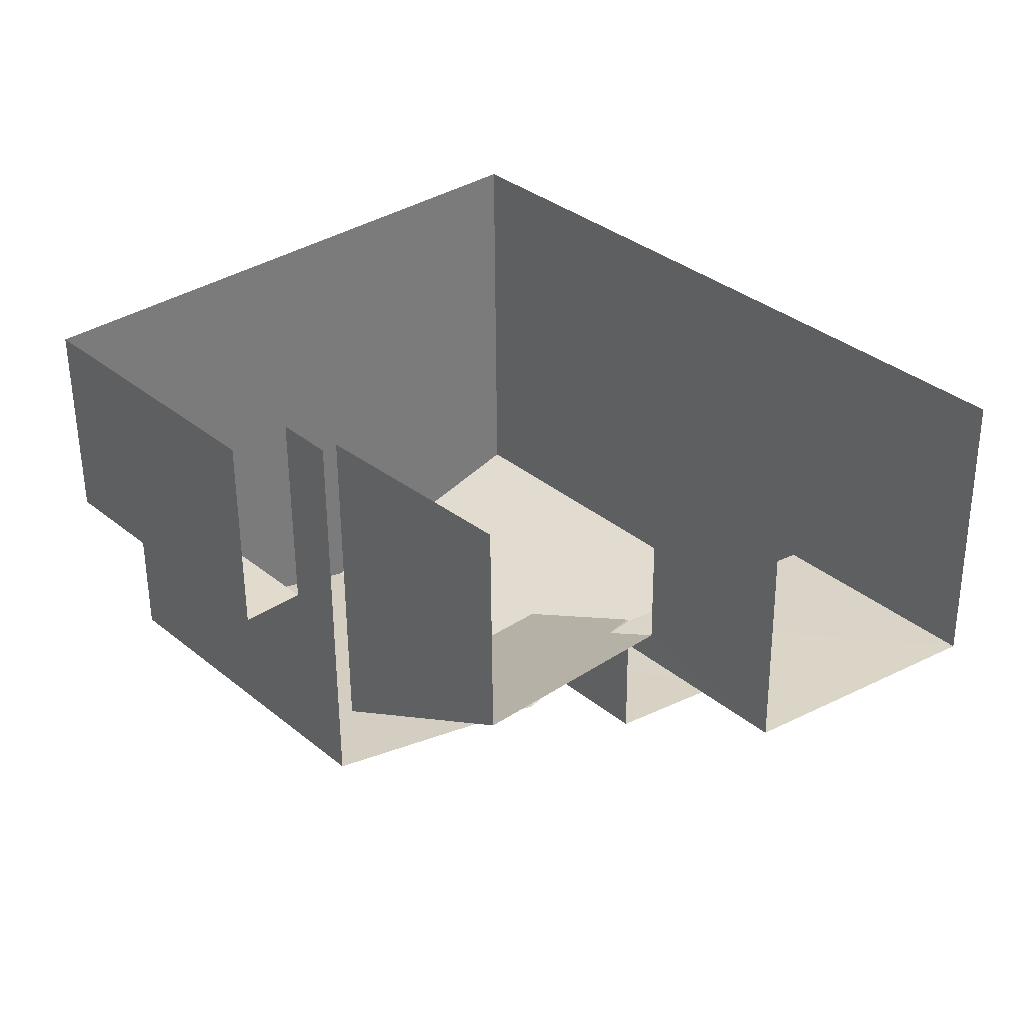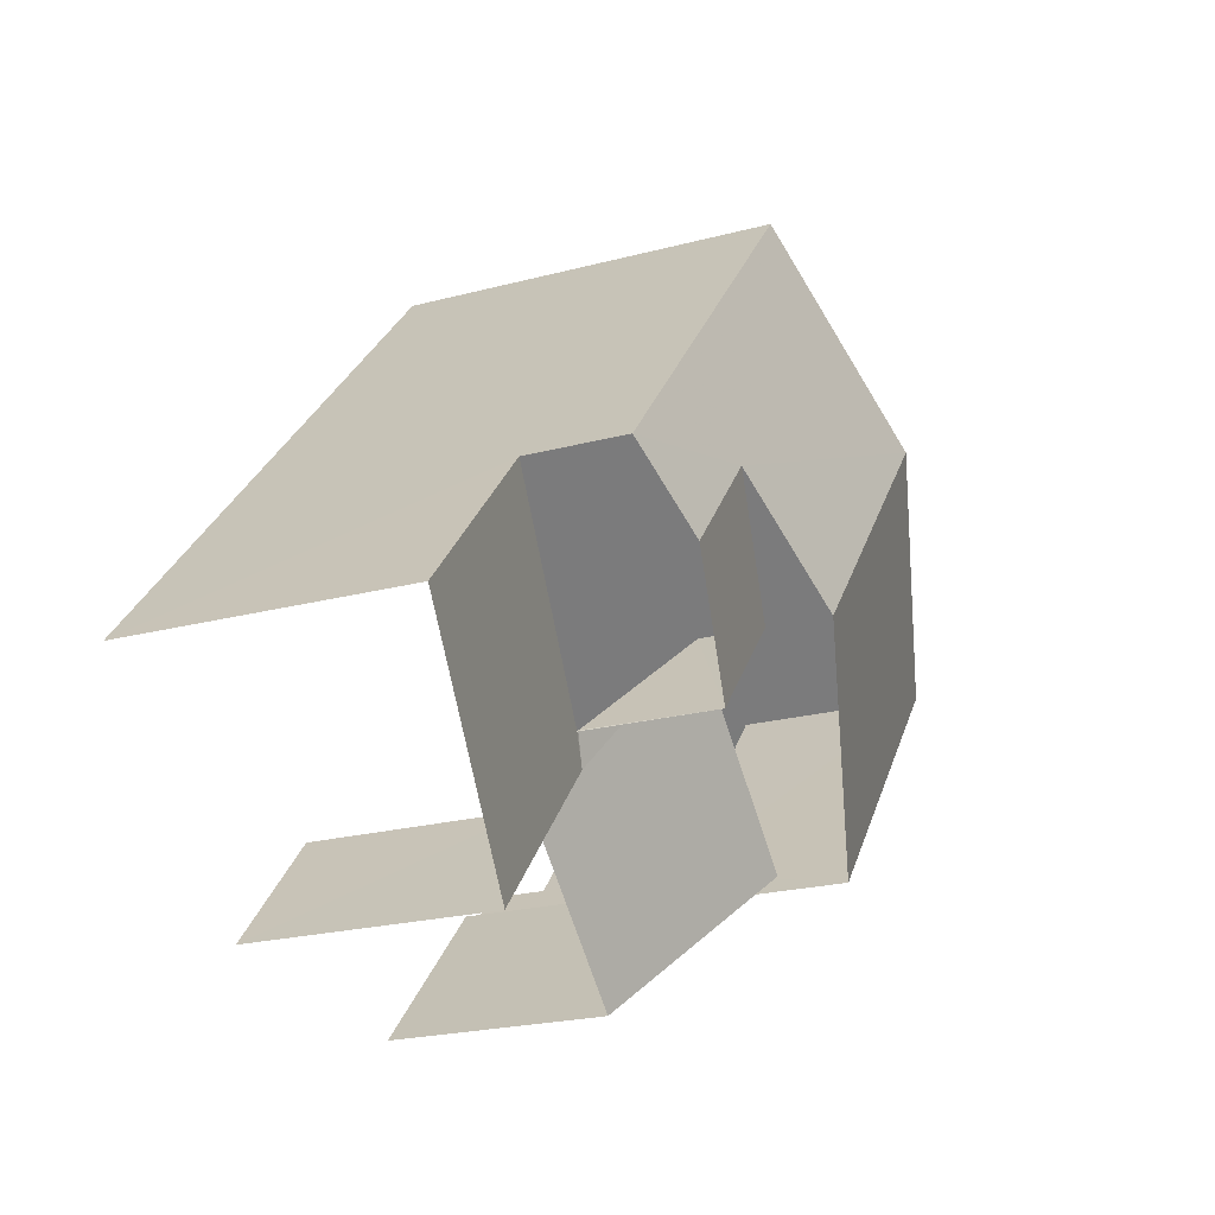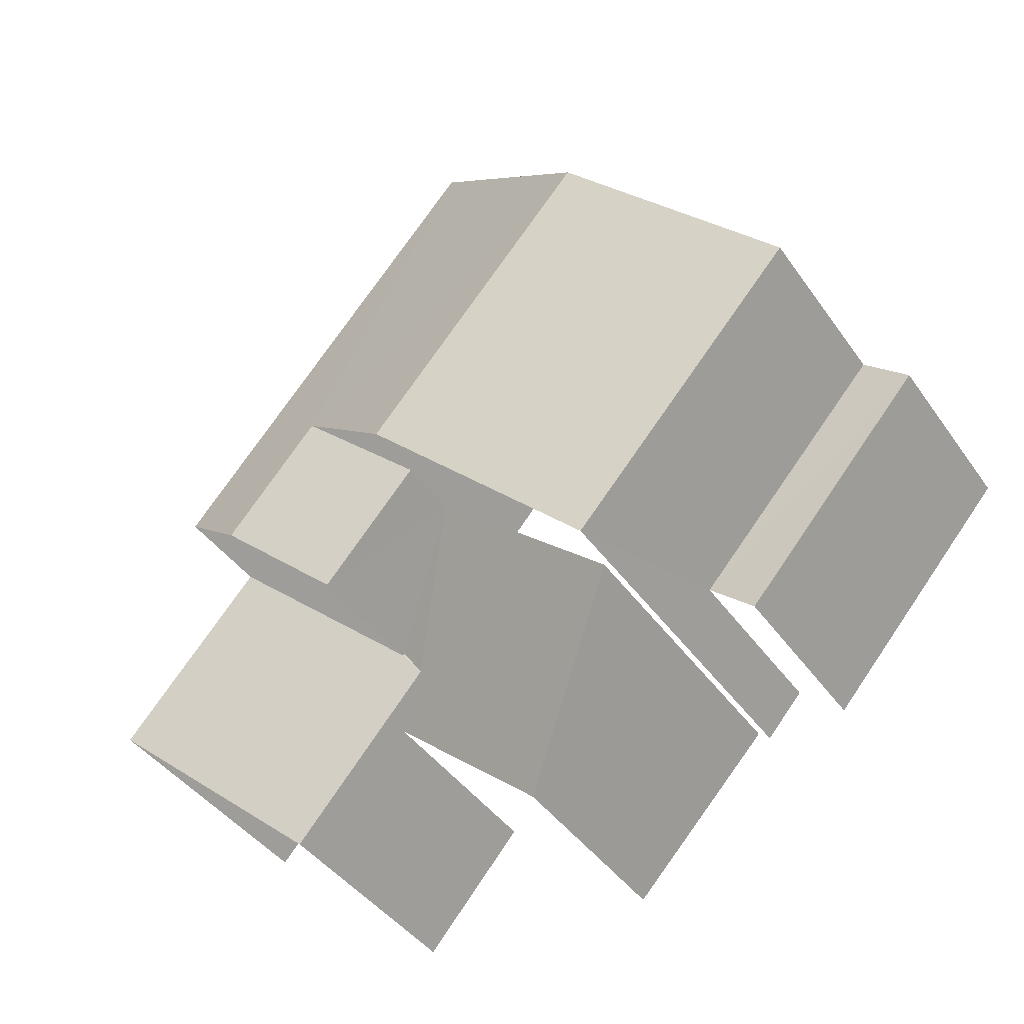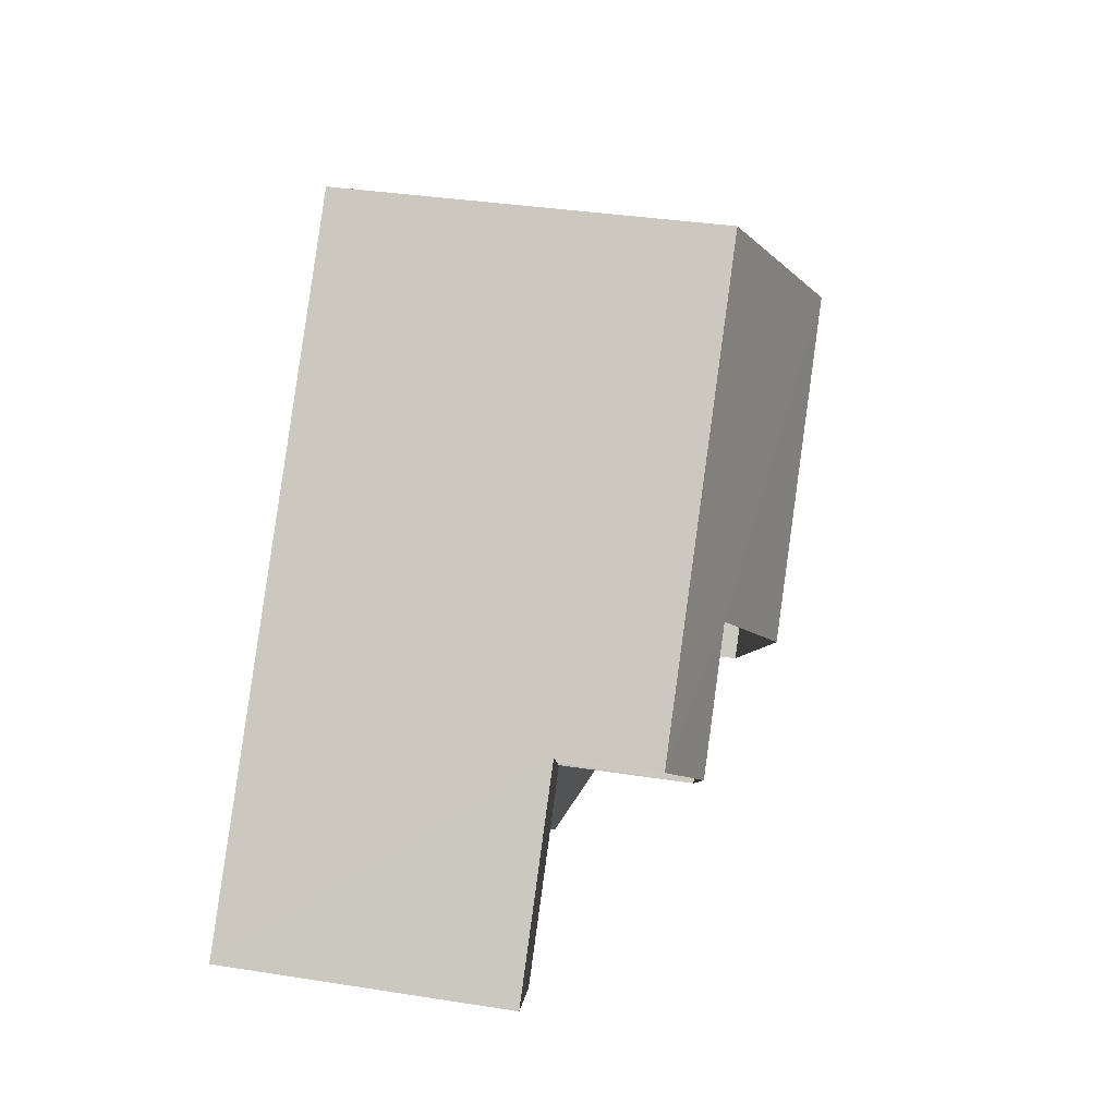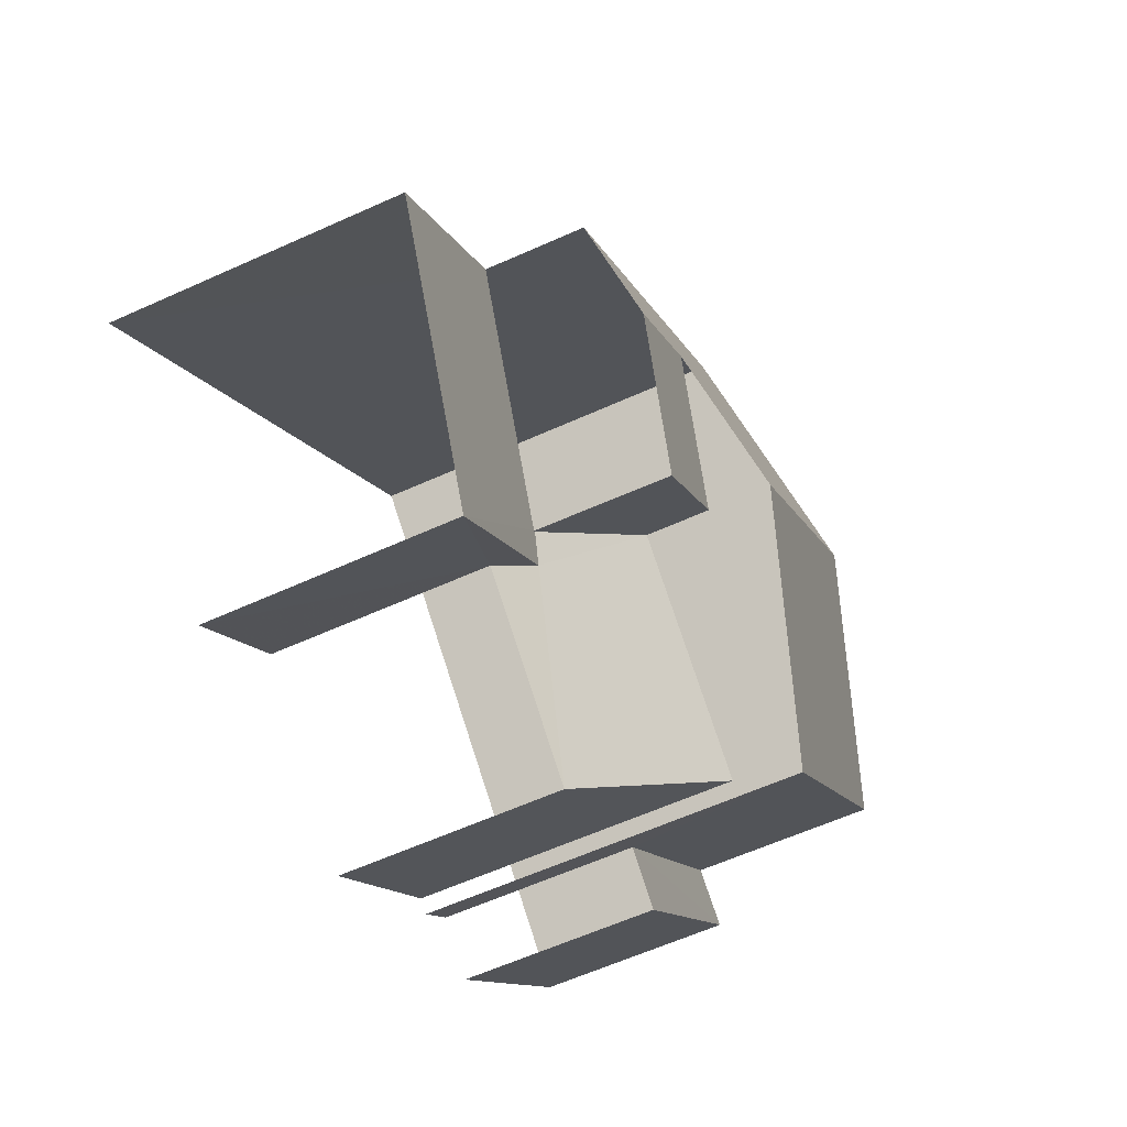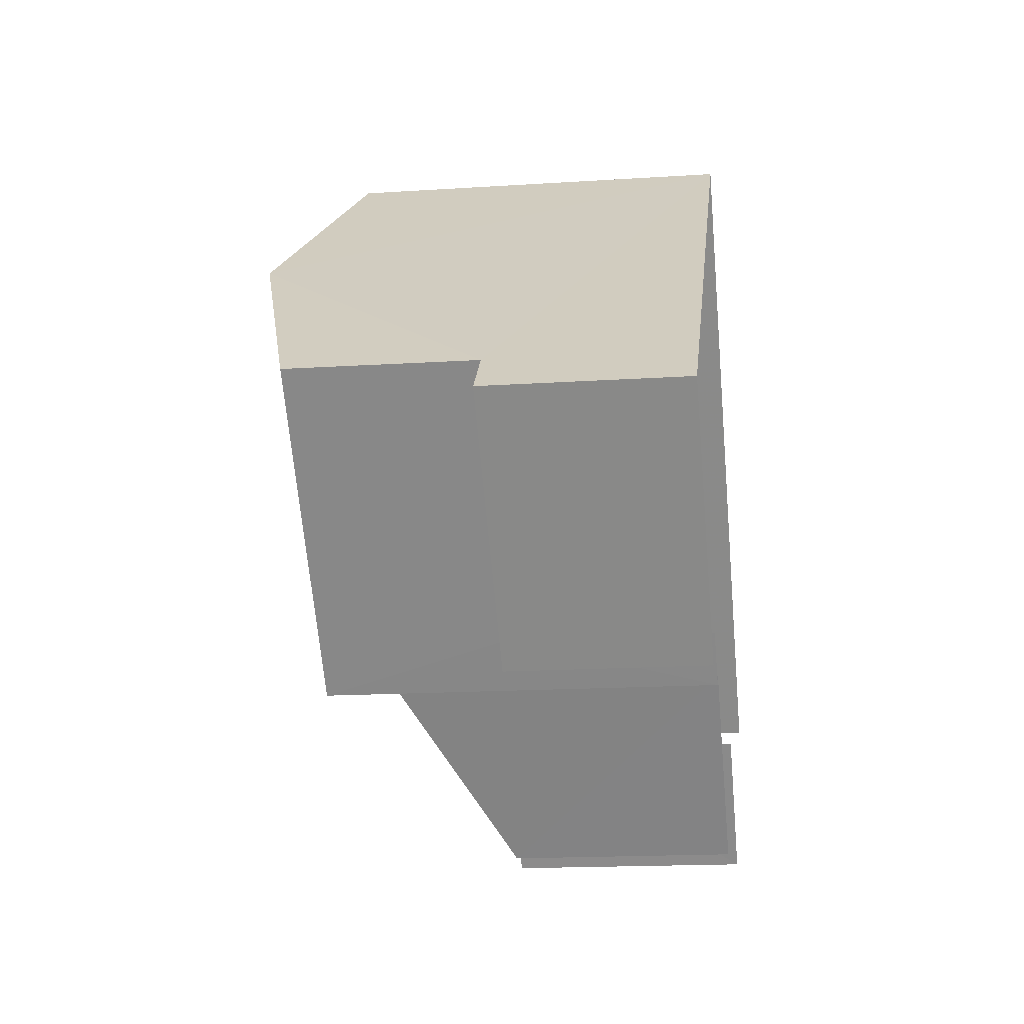
<metadata>
{"format":"obj","ext":"obj","renderer":"f3d","projection":"perspective","resolution":1024,"background":"white","views":[{"elev":-56.5,"azim":-179.6,"up":"+Y"},{"elev":-22.8,"azim":-65.7,"up":"+Y"},{"elev":-42.1,"azim":32.2,"up":"+Y"},{"elev":35.0,"azim":-78.1,"up":"+Y"},{"elev":-62.2,"azim":-65.5,"up":"+Y"},{"elev":-15.9,"azim":97.6,"up":"+Y"}]}
</metadata>
<code>
v -2.238e+05 -1.283e+05 14.24
v -2.238e+05 -1.283e+05 14.24
v -2.238e+05 -1.283e+05 14.24
v -2.238e+05 -1.283e+05 14.24
v -2.238e+05 -1.283e+05 14.24
v -2.238e+05 -1.283e+05 14.24
v -2.238e+05 -1.283e+05 14.24
v -2.238e+05 -1.283e+05 14.24
v -2.238e+05 -1.283e+05 14.24
v -2.238e+05 -1.283e+05 14.24
v -2.238e+05 -1.283e+05 21.77
v -2.238e+05 -1.283e+05 21.78
v -2.238e+05 -1.283e+05 21.13
v -2.238e+05 -1.283e+05 20.71
v -2.238e+05 -1.283e+05 20.71
v -2.238e+05 -1.283e+05 21.13
v -2.238e+05 -1.283e+05 17.57
v -2.238e+05 -1.283e+05 17.57
v -2.238e+05 -1.283e+05 17.57
v -2.238e+05 -1.283e+05 17.57
v -2.238e+05 -1.283e+05 20.71
v -2.238e+05 -1.283e+05 20.71
v -2.238e+05 -1.283e+05 18.44
v -2.238e+05 -1.283e+05 18.44
v -2.238e+05 -1.283e+05 18.36
v -2.238e+05 -1.283e+05 18.36
v -2.238e+05 -1.283e+05 19.03
v -2.238e+05 -1.283e+05 19.03
v -2.238e+05 -1.283e+05 20.71
v -2.238e+05 -1.283e+05 20.71
v -2.238e+05 -1.283e+05 17.88
v -2.238e+05 -1.283e+05 17.88
v -2.238e+05 -1.283e+05 19.63
v -2.238e+05 -1.283e+05 19.63
f 1 2 3
f 4 5 6
f 7 6 8
f 2 9 8
f 10 3 2
f 6 5 10
f 6 10 8
f 8 10 2
f 26 5 4
f 26 27 5
f 15 28 16
f 28 24 16
f 24 22 16
f 17 1 18
f 17 2 1
f 13 21 11
f 8 9 33
f 21 34 33
f 21 29 11
f 33 9 29
f 21 33 29
f 31 7 32
f 31 6 7
f 11 12 13
f 12 14 13
f 13 15 16
f 13 14 15
f 17 18 19
f 20 17 19
f 21 16 22
f 21 13 16
f 23 24 25
f 25 24 26
f 26 24 27
f 24 28 27
f 11 29 30
f 12 11 30
f 31 32 25
f 32 33 25
f 25 34 23
f 25 33 34
f 8 32 7
f 8 33 32
f 14 12 10
f 12 30 20
f 10 20 3
f 3 20 19
f 10 12 20
f 19 1 3
f 19 18 1
f 15 14 28
f 14 10 28
f 28 5 27
f 28 10 5
f 21 22 34
f 22 24 23
f 34 22 23
f 9 17 29
f 29 17 30
f 9 2 17
f 30 17 20
f 4 31 26
f 26 31 25
f 6 31 4

</code>
